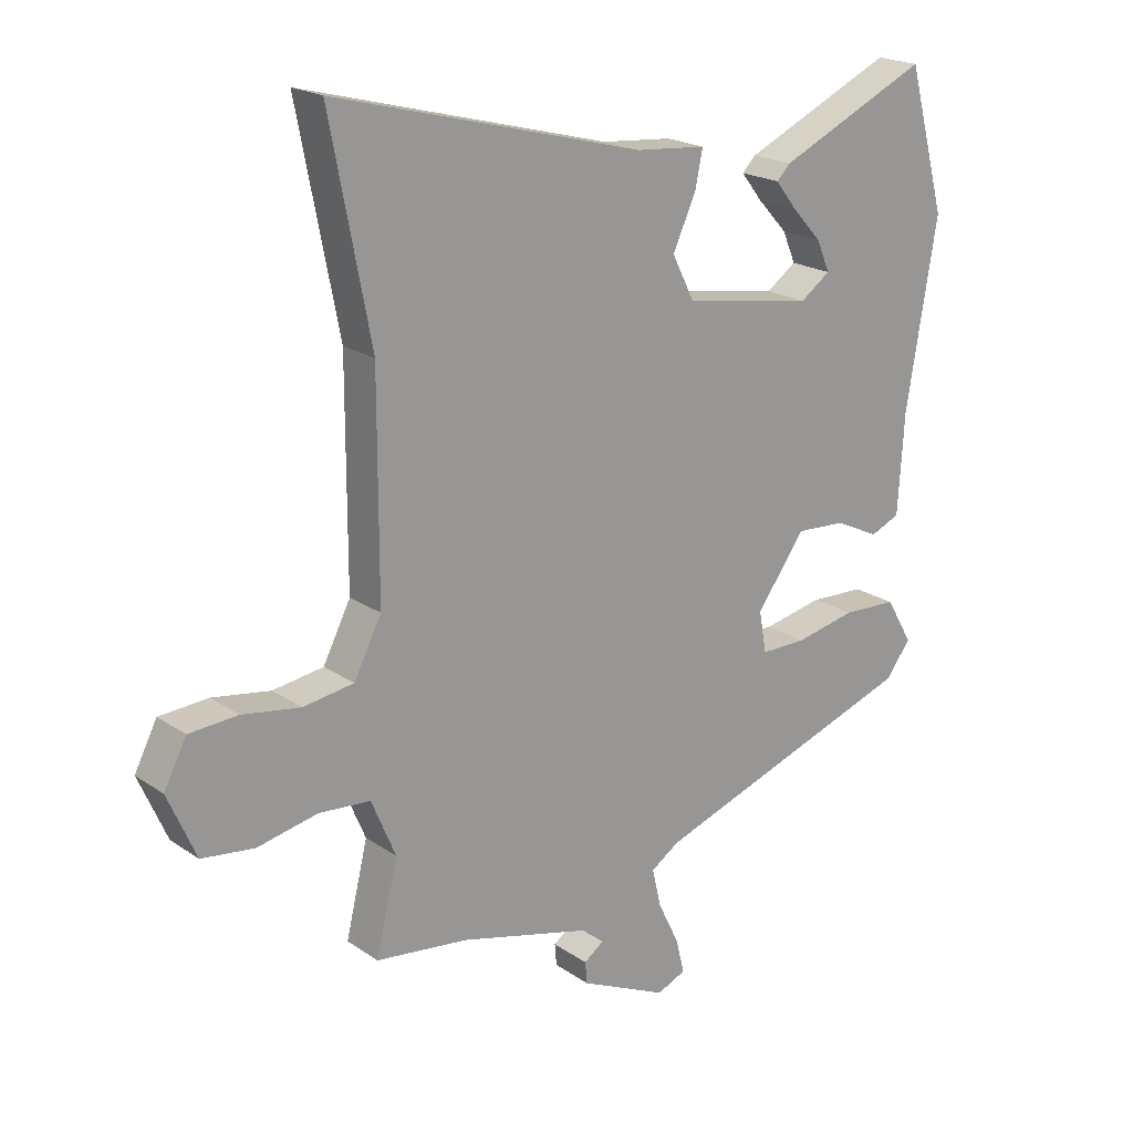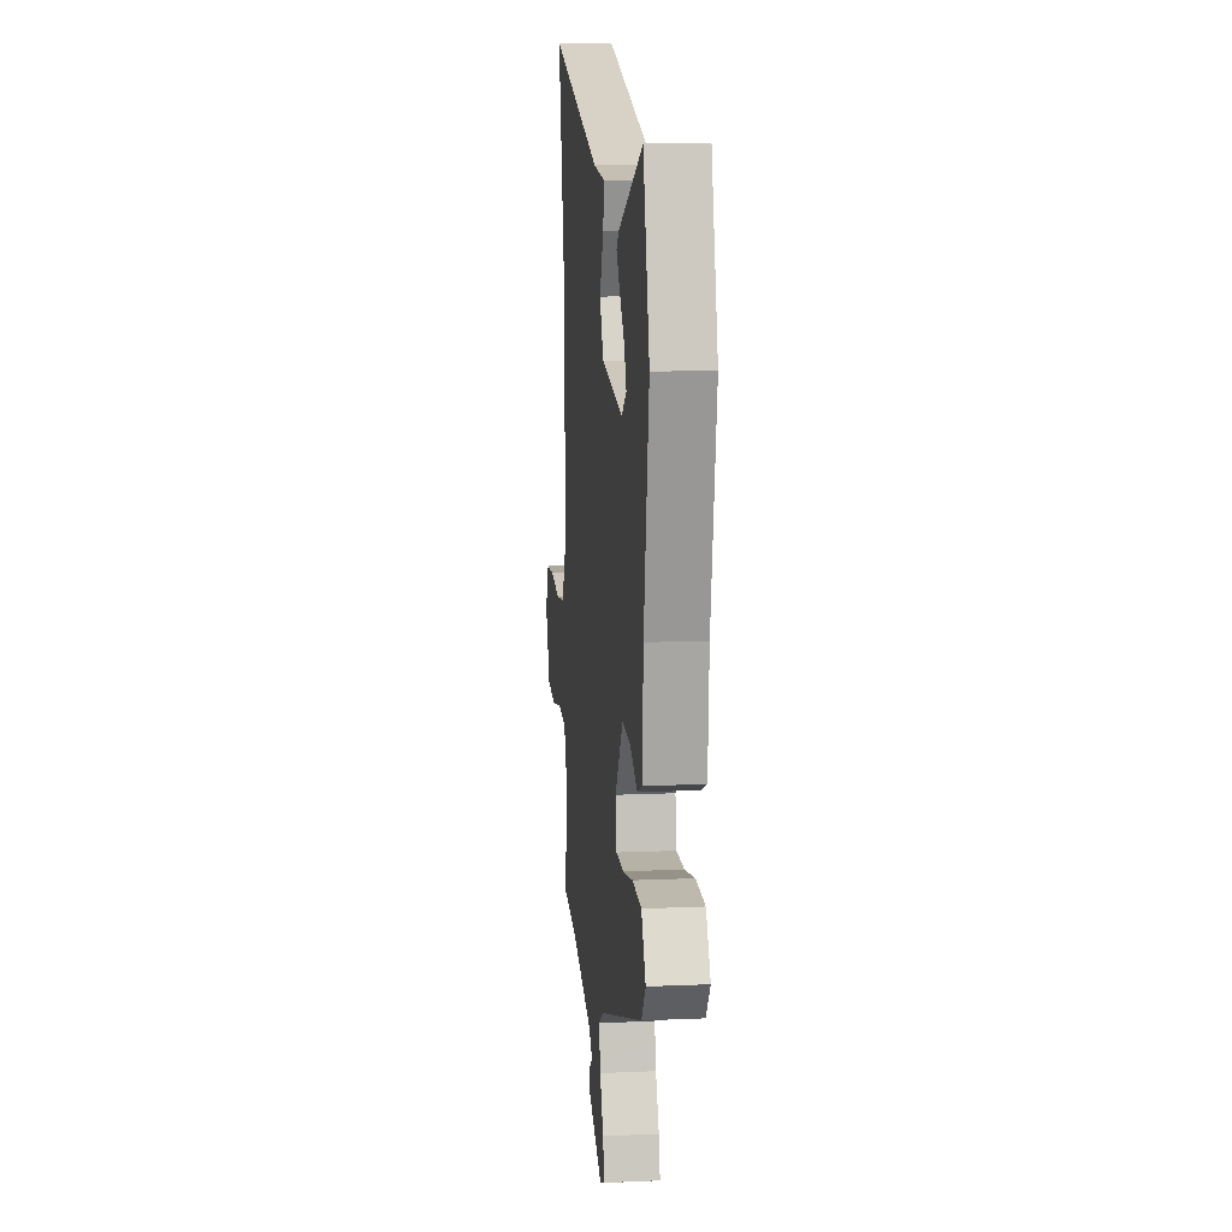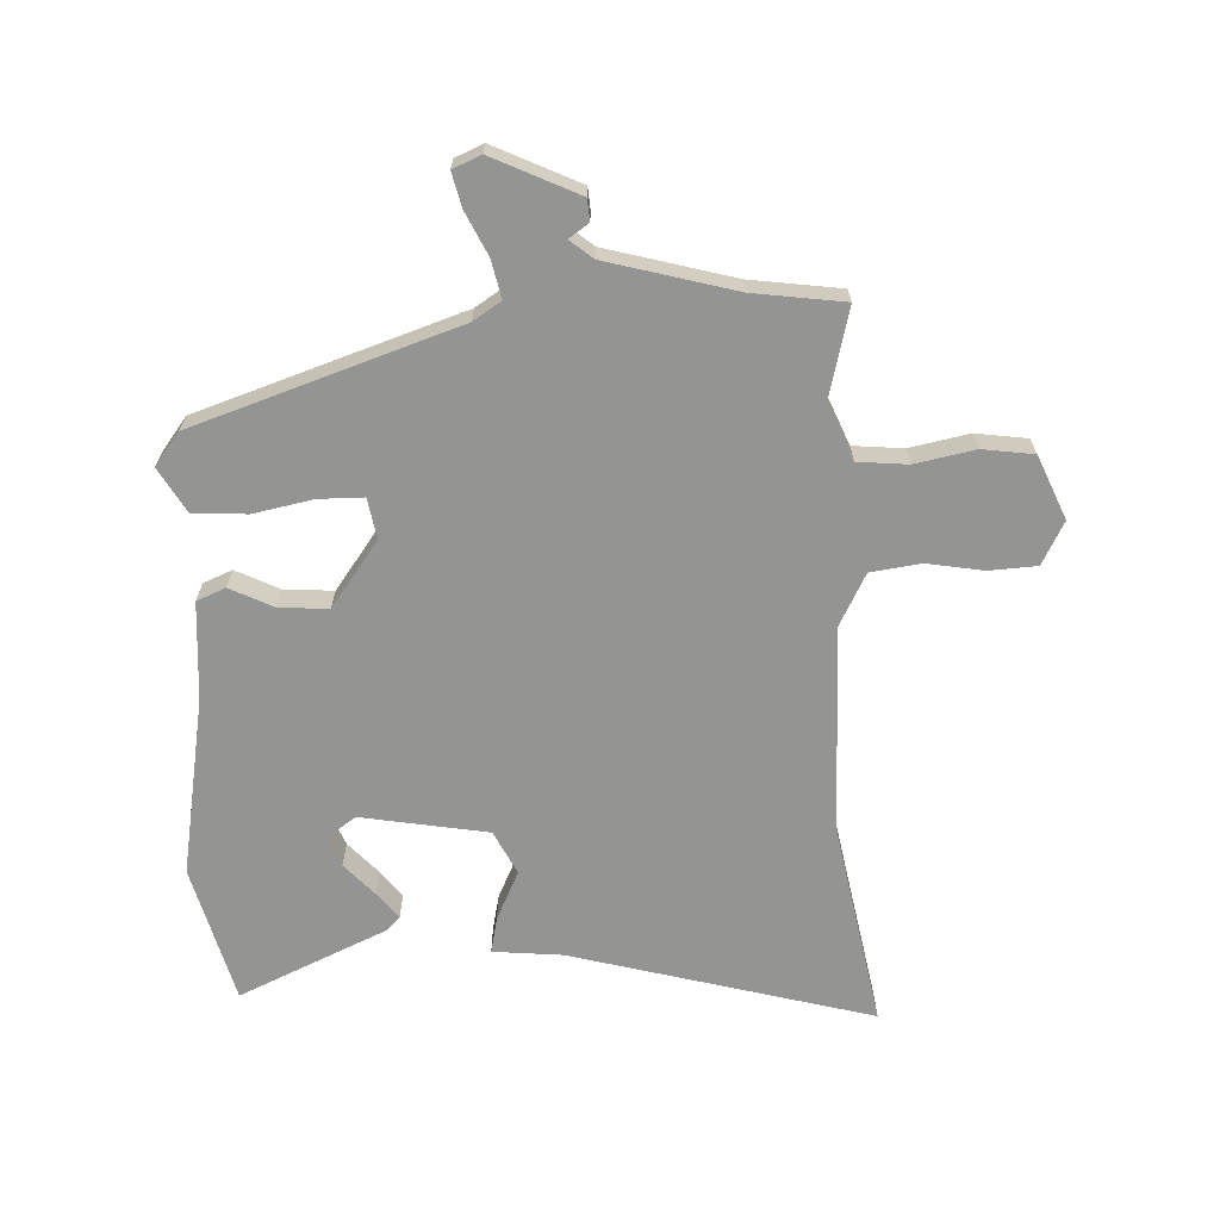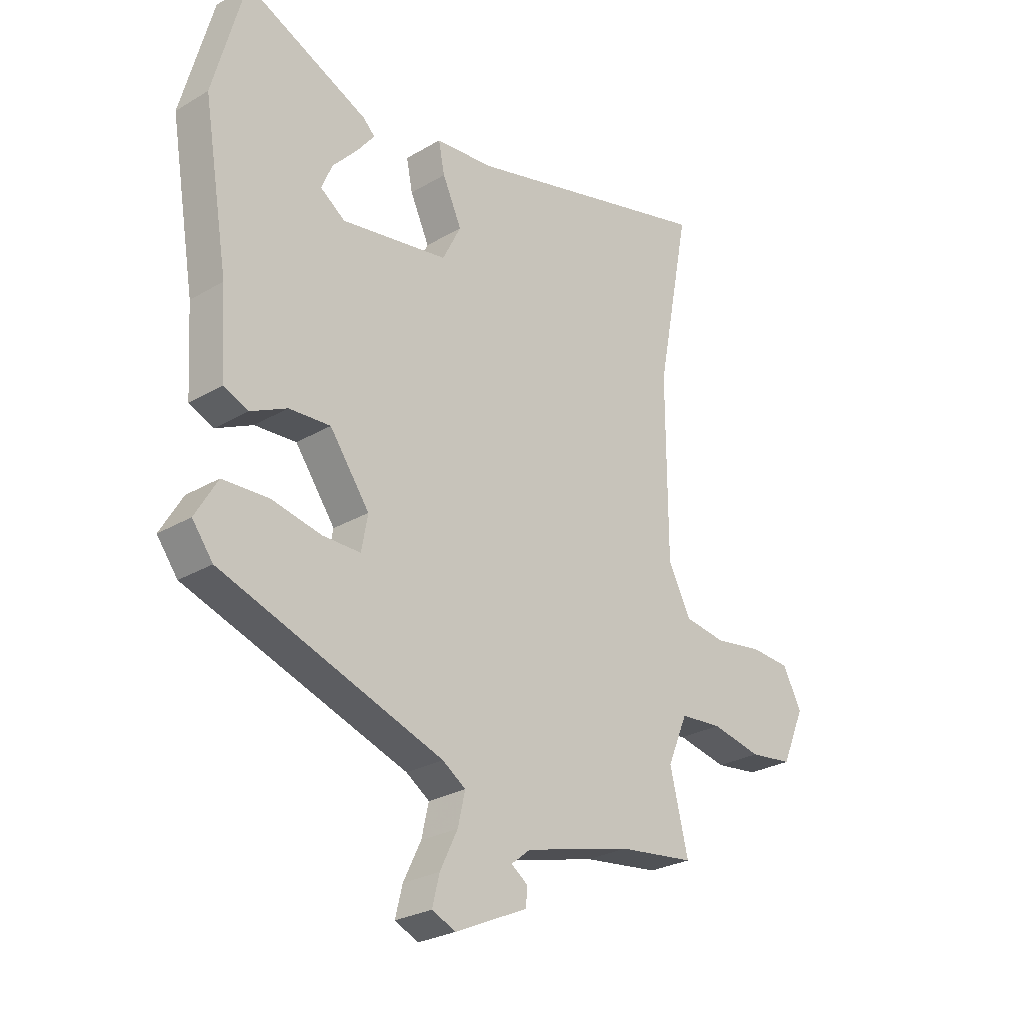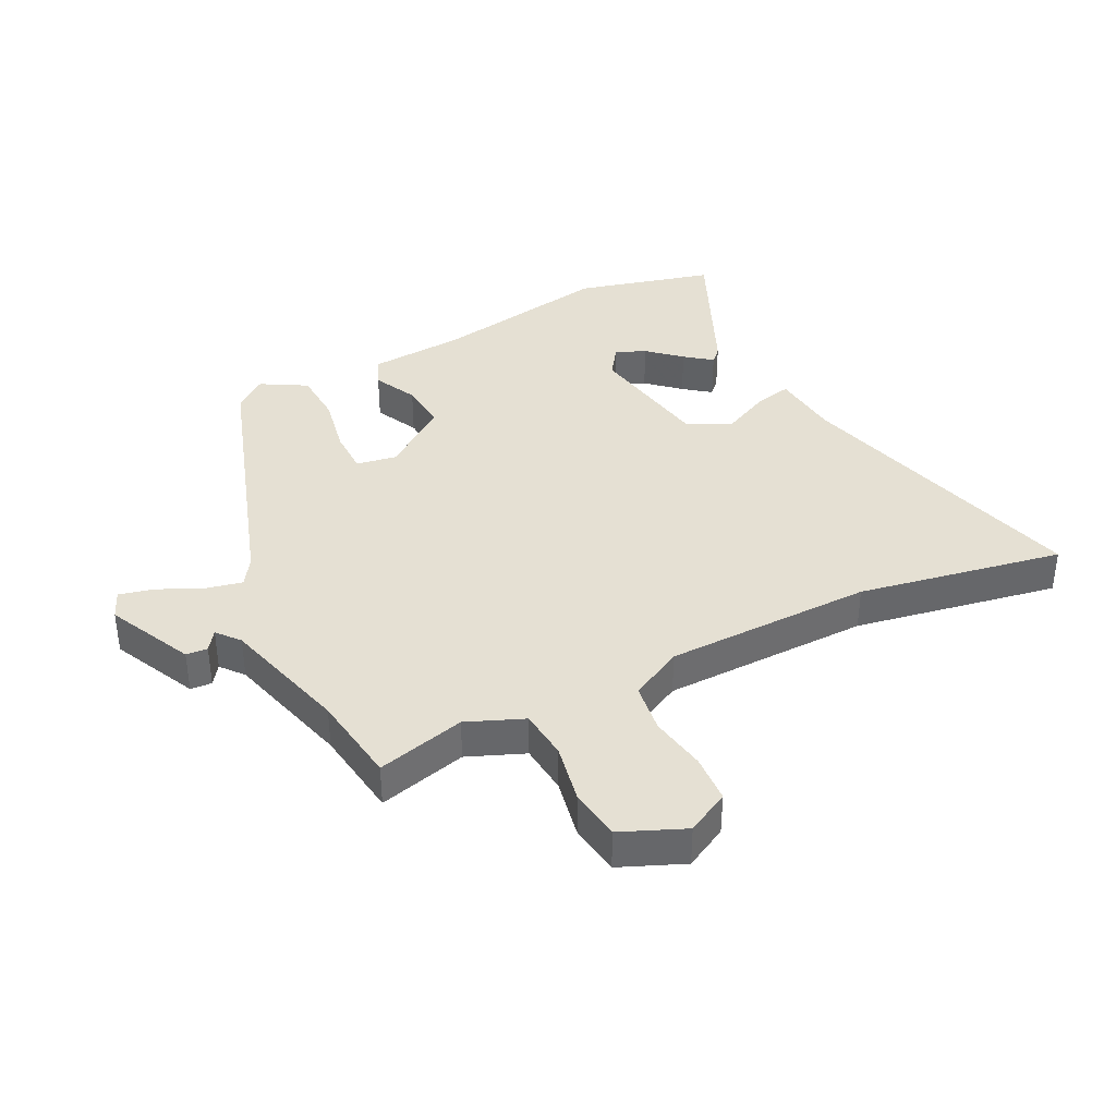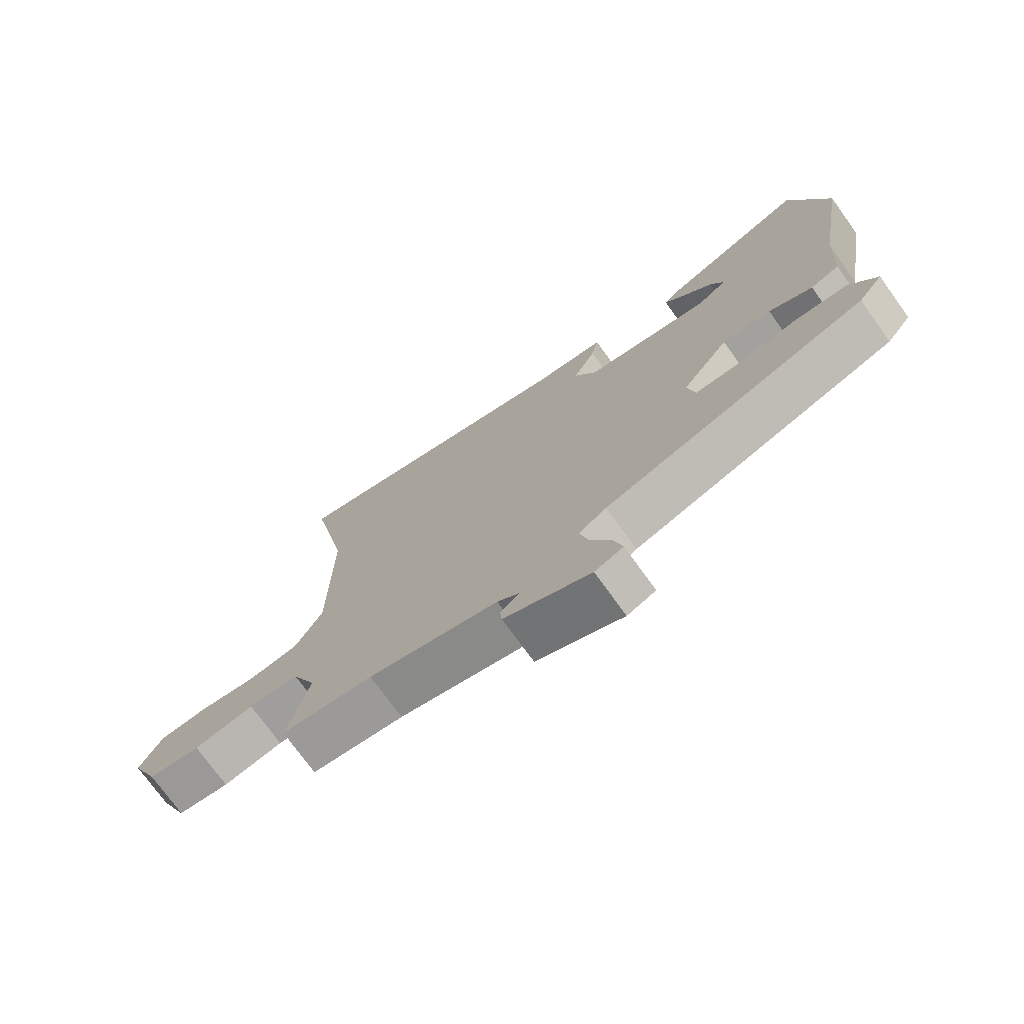
<metadata>
{"format":"obj","ext":"obj","renderer":"f3d","projection":"perspective","resolution":1024,"background":"white","views":[{"elev":20.3,"azim":-39.1,"up":"+Z"},{"elev":12.5,"azim":84.1,"up":"+Z"},{"elev":-67.0,"azim":-178.0,"up":"+Y"},{"elev":-26.9,"azim":132.6,"up":"+Z"},{"elev":38.2,"azim":-117.3,"up":"+Y"},{"elev":-74.6,"azim":35.8,"up":"+Z"}]}
</metadata>
<code>
v -0.469 0.07 0.342
v -0.534 0.07 0.676
v -0.042 0.07 0.547
v 0.071 0.07 0.537
v 0.059 0.07 0.478
v 0.022 0.07 0.398
v 0.058 0.07 0.327
v 0.265 0.07 0.293
v 0.313 0.07 0.327
v 0.292 0.07 0.376
v 0.244 0.07 0.428
v 0.21 0.07 0.471
v 0.232 0.07 0.493
v 0.472 0.07 0.603
v 0.533 0.07 0.379
v 0.484 0.07 0.087
v 0.474 0.07 -0.072
v 0.427 0.07 -0.092
v 0.356 0.07 -0.058
v 0.276 0.07 -0.053
v 0.199 0.07 -0.16
v 0.211 0.07 -0.226
v 0.284 0.07 -0.226
v 0.381 0.07 -0.206
v 0.469 0.07 -0.21
v 0.512 0.07 -0.283
v 0.472 0.07 -0.336
v 0.044 0.07 -0.483
v -0.001 0.07 -0.513
v 0.013 0.07 -0.574
v 0.047 0.07 -0.644
v 0.061 0.07 -0.7
v 0.015 0.07 -0.72
v -0.125 0.07 -0.655
v -0.128 0.07 -0.62
v -0.096 0.07 -0.597
v -0.133 0.07 -0.567
v -0.342 0.07 -0.512
v -0.49 0.07 -0.493
v -0.455 0.07 -0.348
v -0.494 0.07 -0.256
v -0.576 0.07 -0.249
v -0.673 0.07 -0.269
v -0.757 0.07 -0.258
v -0.802 0.07 -0.155
v -0.766 0.07 -0.085
v -0.688 0.07 -0.08
v -0.595 0.07 -0.095
v -0.514 0.07 -0.083
v -0.47 0.07 0.003
v -0.469 0 0.342
v -0.534 0 0.676
v -0.042 0 0.547
v 0.071 0 0.537
v 0.059 0 0.478
v 0.022 0 0.398
v 0.058 0 0.327
v 0.265 0 0.293
v 0.313 0 0.327
v 0.292 0 0.376
v 0.244 0 0.428
v 0.21 0 0.471
v 0.232 0 0.493
v 0.472 0 0.603
v 0.533 0 0.379
v 0.484 0 0.087
v 0.474 0 -0.072
v 0.427 0 -0.092
v 0.356 0 -0.058
v 0.276 0 -0.053
v 0.199 0 -0.16
v 0.211 0 -0.226
v 0.284 0 -0.226
v 0.381 0 -0.206
v 0.469 0 -0.21
v 0.512 0 -0.283
v 0.472 0 -0.336
v 0.044 0 -0.483
v -0.001 0 -0.513
v 0.013 0 -0.574
v 0.047 0 -0.644
v 0.061 0 -0.7
v 0.015 0 -0.72
v -0.125 0 -0.655
v -0.128 0 -0.62
v -0.096 0 -0.597
v -0.133 0 -0.567
v -0.342 0 -0.512
v -0.49 0 -0.493
v -0.455 0 -0.348
v -0.494 0 -0.256
v -0.576 0 -0.249
v -0.673 0 -0.269
v -0.757 0 -0.258
v -0.802 0 -0.155
v -0.766 0 -0.085
v -0.688 0 -0.08
v -0.595 0 -0.095
v -0.514 0 -0.083
v -0.47 0 0.003
f 45 46 47 48
f 45 48 49
f 42 43 44 45
f 41 42 45 49
f 40 41 49 50
f 38 39 40
f 37 38 40 50
f 33 34 35 36
f 31 32 33 36
f 30 31 36 37
f 29 30 37 50
f 25 26 27 28
f 23 24 25 28
f 22 23 28 29
f 21 22 29 50
f 16 17 18 19
f 16 19 20
f 15 16 20
f 10 11 12 13
f 10 13 14 15
f 3 4 5 6
f 1 2 3 6
f 1 6 7
f 50 1 7 8
f 20 21 50 8
f 9 10 15
f 8 9 15 20
f 98 97 96 95
f 99 98 95
f 95 94 93 92
f 99 95 92 91
f 100 99 91 90
f 90 89 88
f 100 90 88 87
f 86 85 84 83
f 86 83 82 81
f 87 86 81 80
f 100 87 80 79
f 78 77 76 75
f 78 75 74 73
f 79 78 73 72
f 100 79 72 71
f 69 68 67 66
f 70 69 66
f 70 66 65
f 63 62 61 60
f 65 64 63 60
f 56 55 54 53
f 56 53 52 51
f 57 56 51
f 58 57 51 100
f 58 100 71 70
f 65 60 59
f 70 65 59 58
f 1 51 52 2
f 2 52 53 3
f 3 53 54 4
f 4 54 55 5
f 5 55 56 6
f 6 56 57 7
f 7 57 58 8
f 8 58 59 9
f 9 59 60 10
f 10 60 61 11
f 11 61 62 12
f 12 62 63 13
f 13 63 64 14
f 14 64 65 15
f 15 65 66 16
f 16 66 67 17
f 17 67 68 18
f 18 68 69 19
f 19 69 70 20
f 20 70 71 21
f 21 71 72 22
f 22 72 73 23
f 23 73 74 24
f 24 74 75 25
f 25 75 76 26
f 26 76 77 27
f 27 77 78 28
f 28 78 79 29
f 29 79 80 30
f 30 80 81 31
f 31 81 82 32
f 32 82 83 33
f 33 83 84 34
f 34 84 85 35
f 35 85 86 36
f 36 86 87 37
f 37 87 88 38
f 38 88 89 39
f 39 89 90 40
f 40 90 91 41
f 41 91 92 42
f 42 92 93 43
f 43 93 94 44
f 44 94 95 45
f 45 95 96 46
f 46 96 97 47
f 47 97 98 48
f 48 98 99 49
f 49 99 100 50
f 50 100 51 1

</code>
